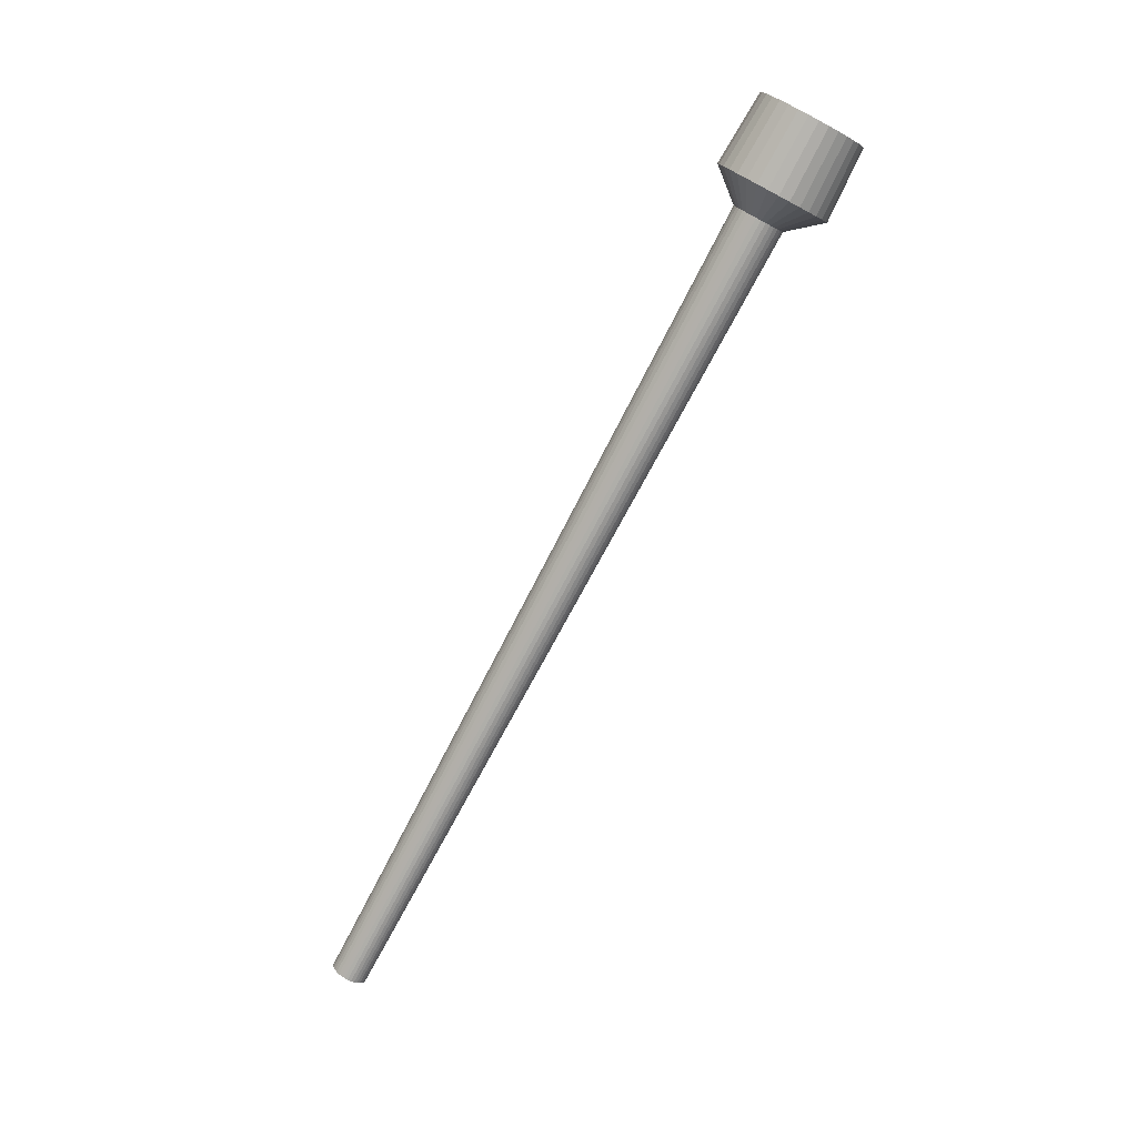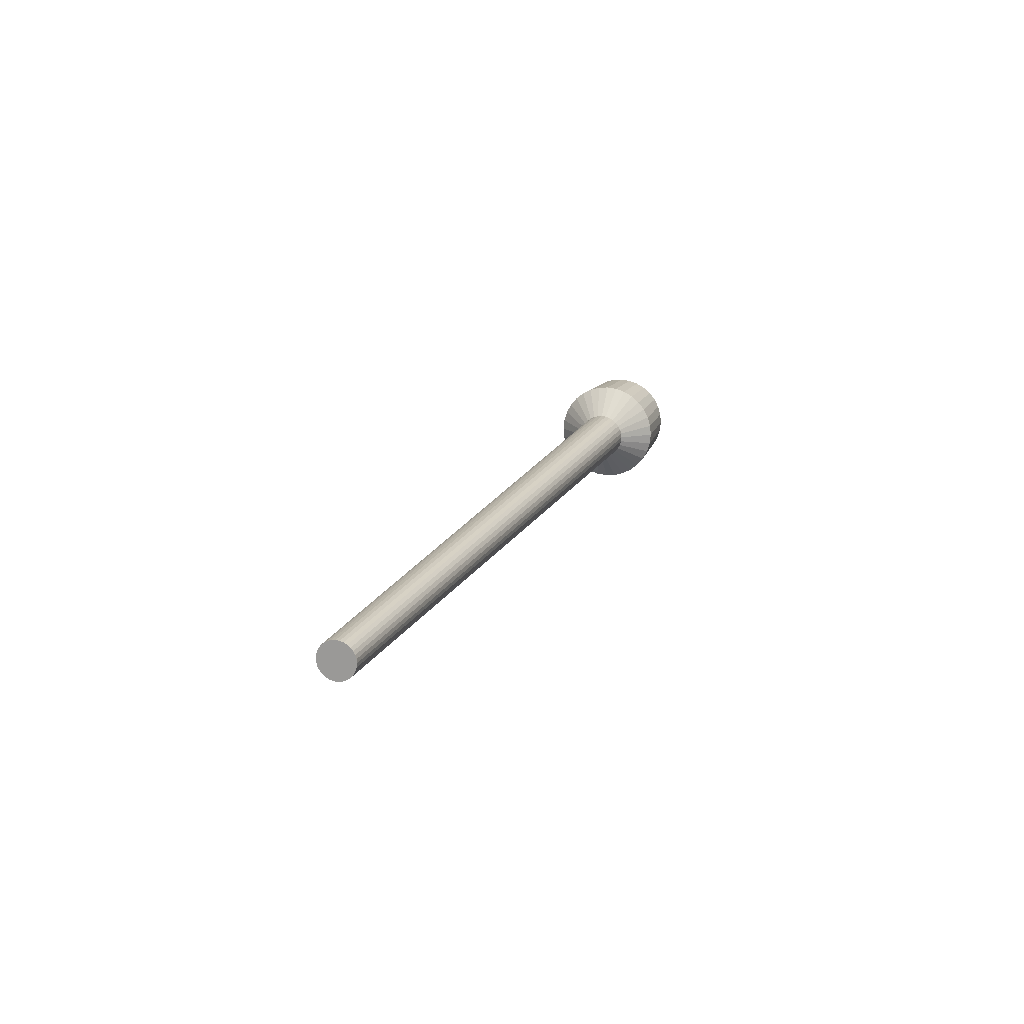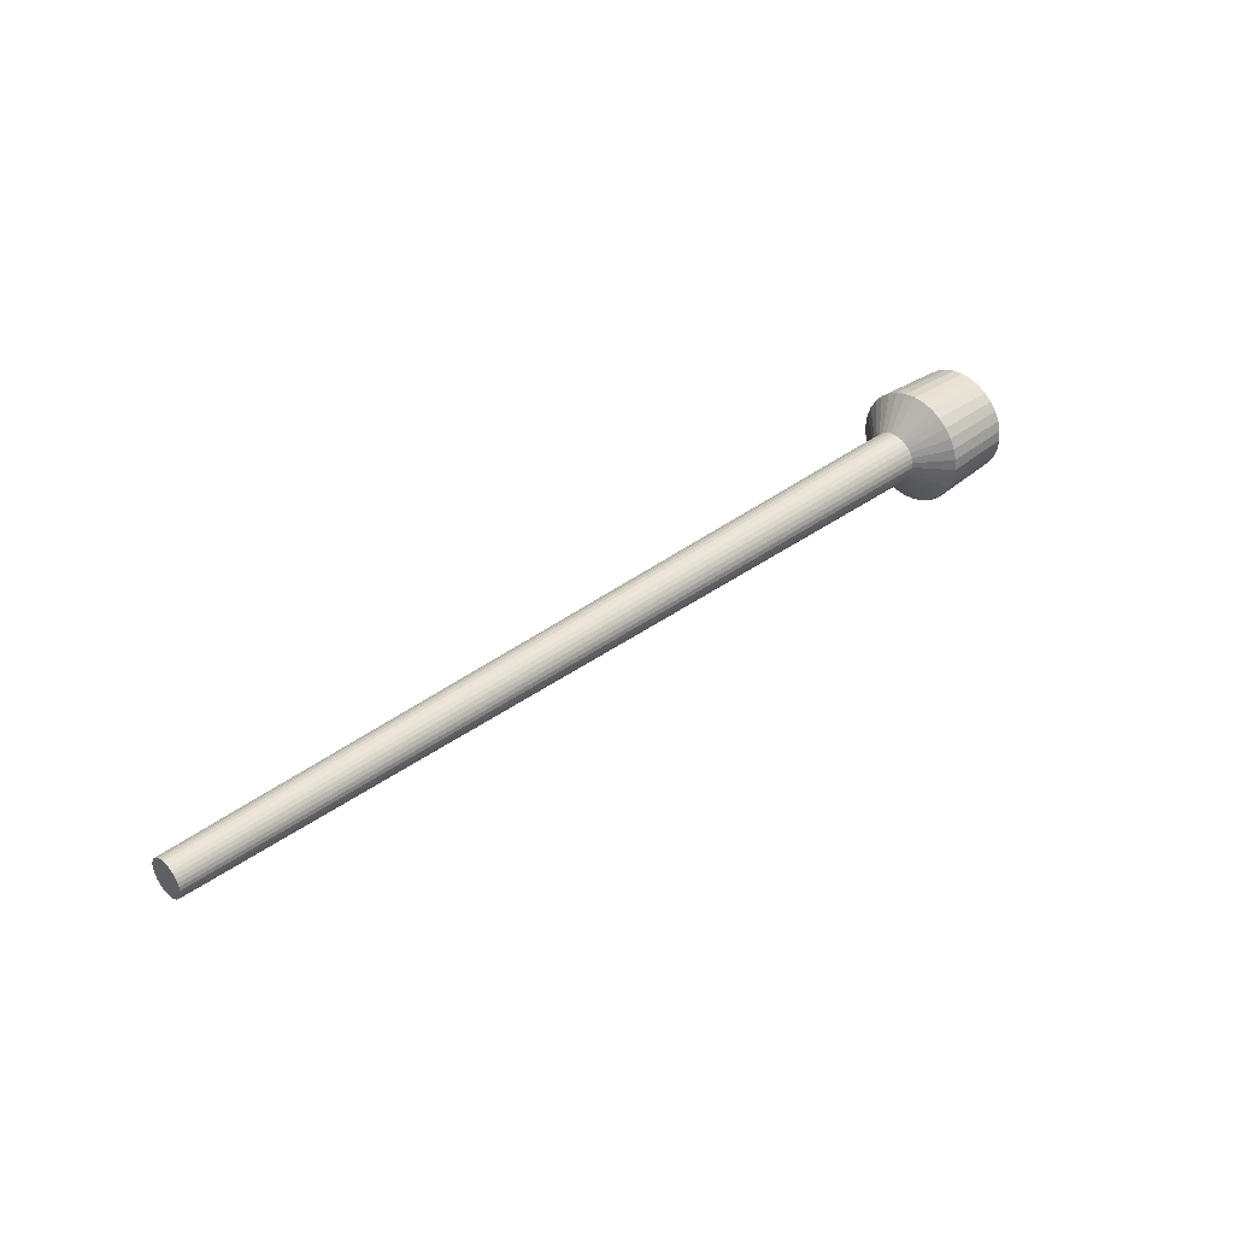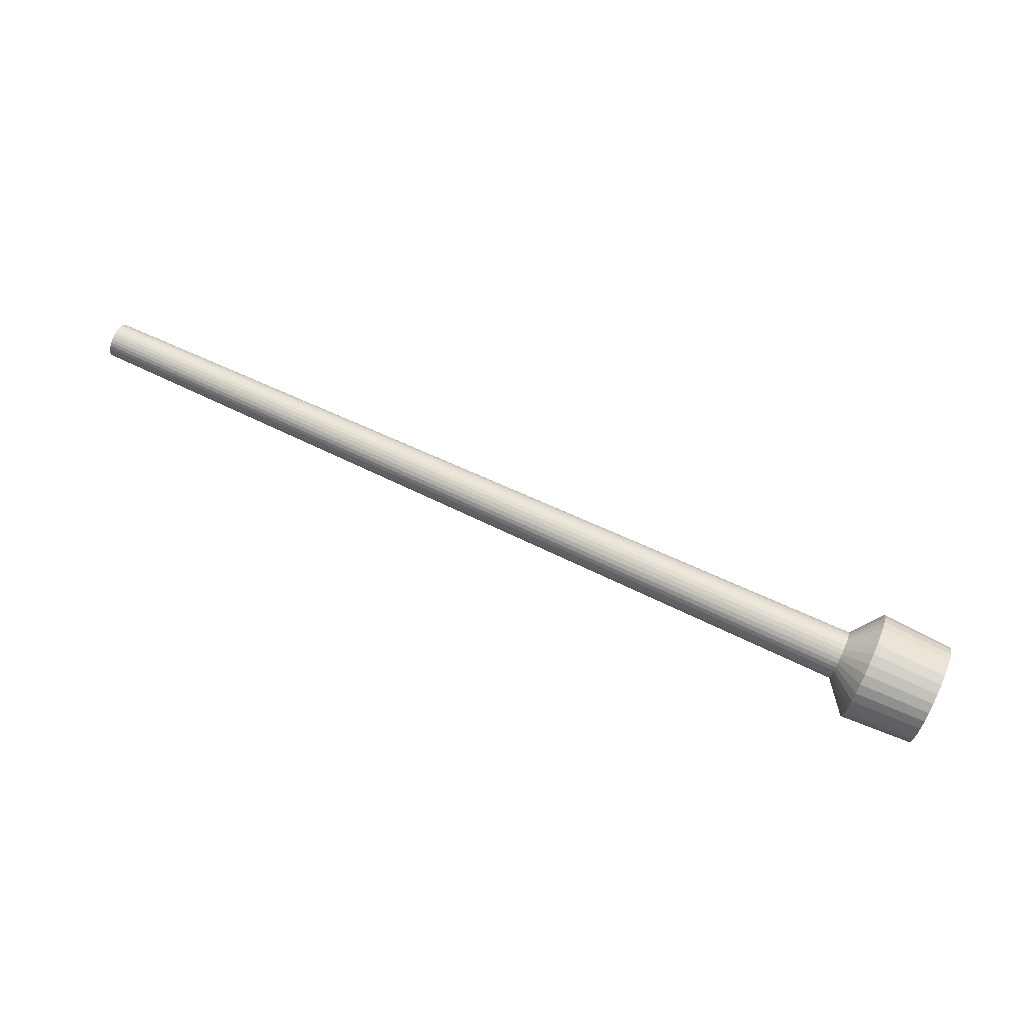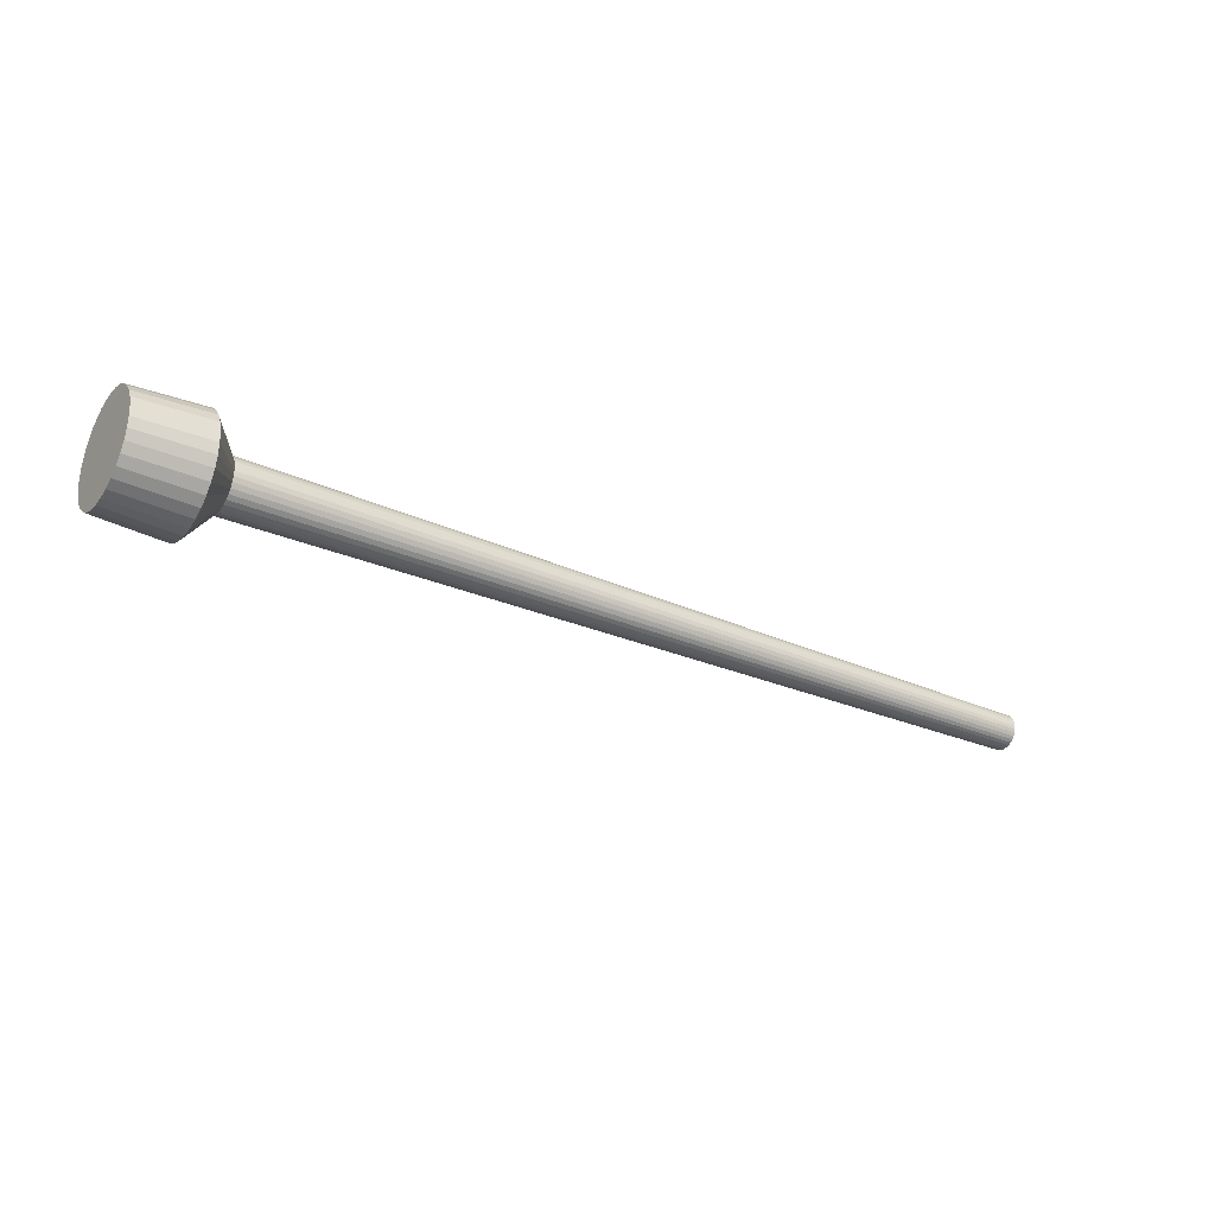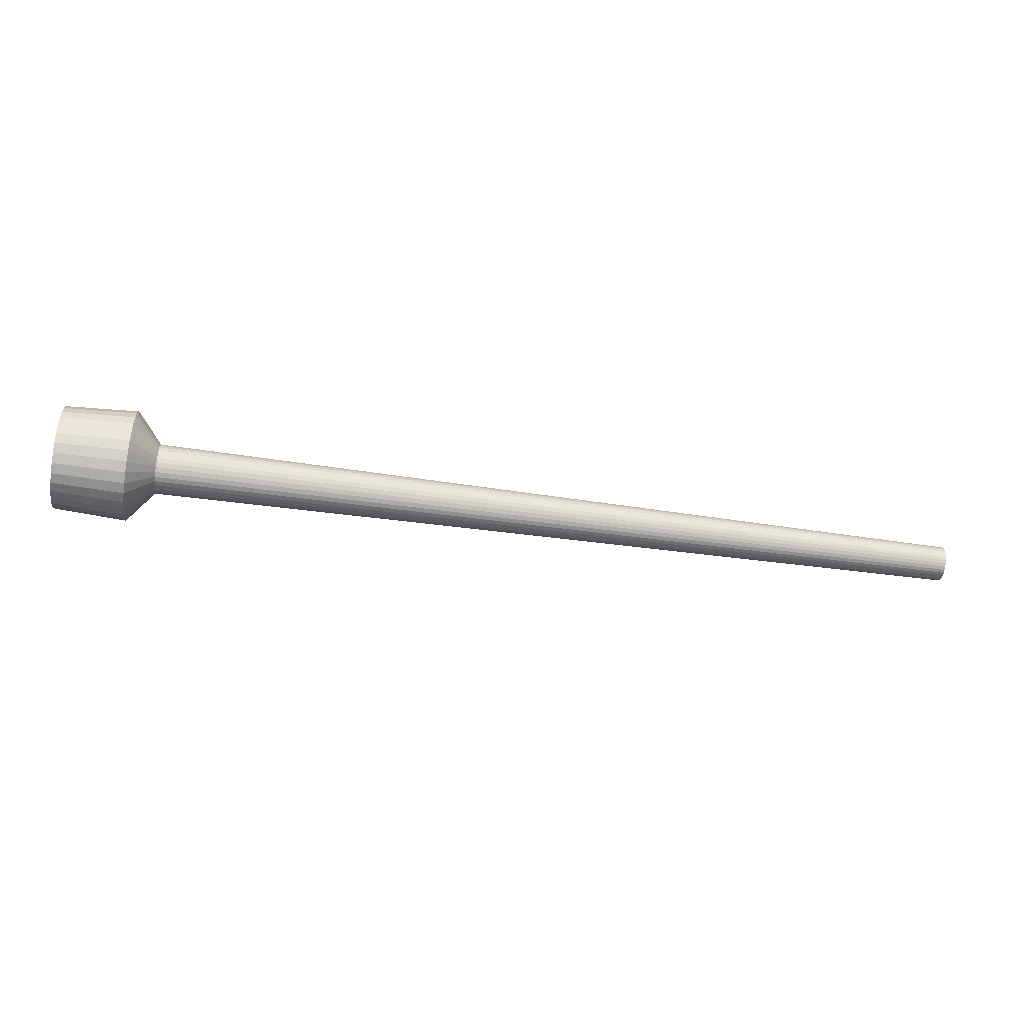
<metadata>
{"format":"obj","ext":"obj","renderer":"f3d","projection":"perspective","resolution":1024,"background":"white","views":[{"elev":-76.4,"azim":62.2,"up":"+Z"},{"elev":15.6,"azim":-72.4,"up":"+Z"},{"elev":37.4,"azim":-43.7,"up":"+Z"},{"elev":73.7,"azim":24.5,"up":"+Y"},{"elev":-29.2,"azim":147.0,"up":"+Y"},{"elev":-48.5,"azim":170.8,"up":"+Y"}]}
</metadata>
<code>
o Cylinder_Cylinder.002
v -2.094 3.216 -0.2993
v -1.709 3.216 -0.279
v -2.094 3.158 -0.2935
v -1.709 3.162 -0.2736
v -2.094 3.102 -0.2765
v -1.709 3.109 -0.2577
v -2.094 3.05 -0.2488
v -1.709 3.061 -0.232
v -2.094 3.005 -0.2116
v -1.709 3.019 -0.1973
v -2.094 2.967 -0.1663
v -1.709 2.984 -0.155
v -2.094 2.94 -0.1145
v -1.709 2.958 -0.1068
v -2.094 2.923 -0.05838
v -1.709 2.943 -0.05443
v -2.094 2.917 -0
v -1.709 2.937 -0
v -2.094 2.923 0.05838
v -1.709 2.943 0.05443
v -2.094 2.94 0.1145
v -1.709 2.958 0.1068
v -2.094 2.967 0.1663
v -1.709 2.984 0.155
v -2.094 3.005 0.2116
v -1.709 3.019 0.1973
v -2.094 3.05 0.2488
v -1.709 3.061 0.232
v -2.094 3.102 0.2765
v -1.709 3.109 0.2577
v -2.094 3.158 0.2935
v -1.709 3.162 0.2736
v -2.094 3.216 0.2993
v -1.709 3.216 0.279
v -2.094 3.275 0.2935
v -1.709 3.271 0.2736
v -2.094 3.331 0.2765
v -1.709 3.323 0.2577
v -2.094 3.382 0.2488
v -1.709 3.371 0.232
v -2.094 3.428 0.2116
v -1.709 3.413 0.1973
v -2.094 3.465 0.1663
v -1.709 3.448 0.155
v -2.094 3.493 0.1145
v -1.709 3.474 0.1068
v -2.094 3.51 0.05838
v -1.709 3.49 0.05443
v -2.094 3.515 -0
v -1.709 3.495 -0
v -2.094 3.51 -0.05838
v -1.709 3.49 -0.05443
v -2.094 3.493 -0.1145
v -1.709 3.474 -0.1068
v -2.094 3.465 -0.1663
v -1.709 3.448 -0.155
v -2.094 3.428 -0.2116
v -1.709 3.413 -0.1973
v -2.094 3.382 -0.2488
v -1.709 3.371 -0.232
v -2.094 3.331 -0.2765
v -1.709 3.323 -0.2577
v -2.094 3.275 -0.2935
v -1.709 3.271 -0.2736
v -2.232 3.216 -0.1348
v -2.232 3.19 -0.1322
v -2.232 3.165 -0.1245
v -2.232 3.141 -0.1121
v -2.232 3.121 -0.09529
v -2.232 3.104 -0.07487
v -2.232 3.092 -0.05157
v -2.232 3.084 -0.02629
v -2.232 3.081 -0
v -2.232 3.084 0.02629
v -2.232 3.092 0.05157
v -2.232 3.104 0.07487
v -2.232 3.121 0.09529
v -2.232 3.141 0.1121
v -2.232 3.165 0.1245
v -2.232 3.19 0.1322
v -2.232 3.216 0.1348
v -2.232 3.242 0.1322
v -2.232 3.268 0.1245
v -2.232 3.291 0.1121
v -2.232 3.311 0.09529
v -2.232 3.328 0.07487
v -2.232 3.341 0.05157
v -2.232 3.348 0.02629
v -2.232 3.351 -0
v -2.232 3.348 -0.02629
v -2.232 3.341 -0.05157
v -2.232 3.328 -0.07487
v -2.232 3.311 -0.09529
v -2.232 3.291 -0.1121
v -2.232 3.268 -0.1245
v -2.232 3.242 -0.1322
v -6.657 3.216 -0.09494
v -6.657 3.198 -0.09312
v -6.657 3.18 -0.08771
v -6.657 3.163 -0.07894
v -6.657 3.149 -0.06713
v -6.657 3.137 -0.05275
v -6.657 3.128 -0.03633
v -6.657 3.123 -0.01852
v -6.657 3.121 -0
v -6.657 3.123 0.01852
v -6.657 3.128 0.03633
v -6.657 3.137 0.05275
v -6.657 3.149 0.06713
v -6.657 3.163 0.07894
v -6.657 3.18 0.08771
v -6.657 3.198 0.09312
v -6.657 3.216 0.09494
v -6.657 3.235 0.09312
v -6.657 3.253 0.08771
v -6.657 3.269 0.07894
v -6.657 3.283 0.06713
v -6.657 3.295 0.05275
v -6.657 3.304 0.03633
v -6.657 3.309 0.01852
v -6.657 3.311 -0
v -6.657 3.309 -0.01852
v -6.657 3.304 -0.03633
v -6.657 3.295 -0.05275
v -6.657 3.283 -0.06713
v -6.657 3.269 -0.07894
v -6.657 3.253 -0.08771
v -6.657 3.235 -0.09312
g Cylinder_Cylinder.002_barrelmat
f 1 2 4 3
f 3 4 6 5
f 5 6 8 7
f 7 8 10 9
f 9 10 12 11
f 11 12 14 13
f 13 14 16 15
f 15 16 18 17
f 17 18 20 19
f 19 20 22 21
f 21 22 24 23
f 23 24 26 25
f 25 26 28 27
f 27 28 30 29
f 29 30 32 31
f 31 32 34 33
f 33 34 36 35
f 35 36 38 37
f 37 38 40 39
f 39 40 42 41
f 41 42 44 43
f 43 44 46 45
f 45 46 48 47
f 47 48 50 49
f 49 50 52 51
f 51 52 54 53
f 53 54 56 55
f 55 56 58 57
f 57 58 60 59
f 59 60 62 61
f 4 2 64 62 60 58 56 54 52 50 48 46 44 42 40 38 36 34 32 30 28 26 24 22 20 18 16 14 12 10 8 6
f 63 64 2 1
f 61 62 64 63
f 45 47 88 87
f 91 92 124 123
f 23 25 77 76
f 51 53 91 90
f 7 9 69 68
f 29 31 80 79
f 57 59 94 93
f 35 37 83 82
f 13 15 72 71
f 63 1 65 96
f 41 43 86 85
f 19 21 75 74
f 47 49 89 88
f 3 5 67 66
f 25 27 78 77
f 53 55 92 91
f 9 11 70 69
f 31 33 81 80
f 59 61 95 94
f 37 39 84 83
f 1 3 66 65
f 15 17 73 72
f 43 45 87 86
f 21 23 76 75
f 49 51 90 89
f 5 7 68 67
f 27 29 79 78
f 55 57 93 92
f 33 35 82 81
f 11 13 71 70
f 61 63 96 95
f 39 41 85 84
f 17 19 74 73
f 97 98 99 100 101 102 103 104 105 106 107 108 109 110 111 112 113 114 115 116 117 118 119 120 121 122 123 124 125 126 127 128
f 69 70 102 101
f 80 81 113 112
f 89 90 122 121
f 67 68 100 99
f 78 79 111 110
f 87 88 120 119
f 65 66 98 97
f 76 77 109 108
f 96 65 97 128
f 85 86 118 117
f 74 75 107 106
f 94 95 127 126
f 83 84 116 115
f 72 73 105 104
f 92 93 125 124
f 81 82 114 113
f 70 71 103 102
f 90 91 123 122
f 68 69 101 100
f 79 80 112 111
f 88 89 121 120
f 66 67 99 98
f 77 78 110 109
f 86 87 119 118
f 75 76 108 107
f 95 96 128 127
f 84 85 117 116
f 73 74 106 105
f 93 94 126 125
f 82 83 115 114
f 71 72 104 103

</code>
